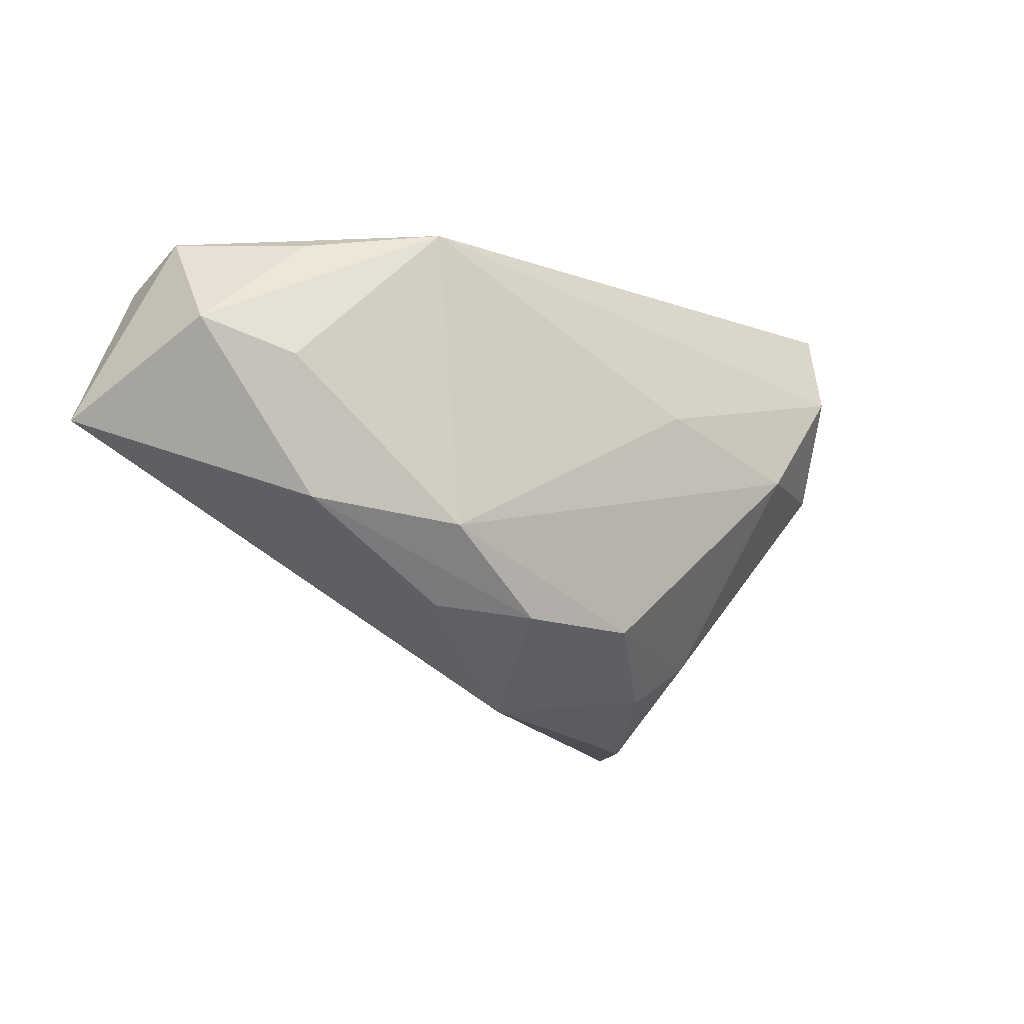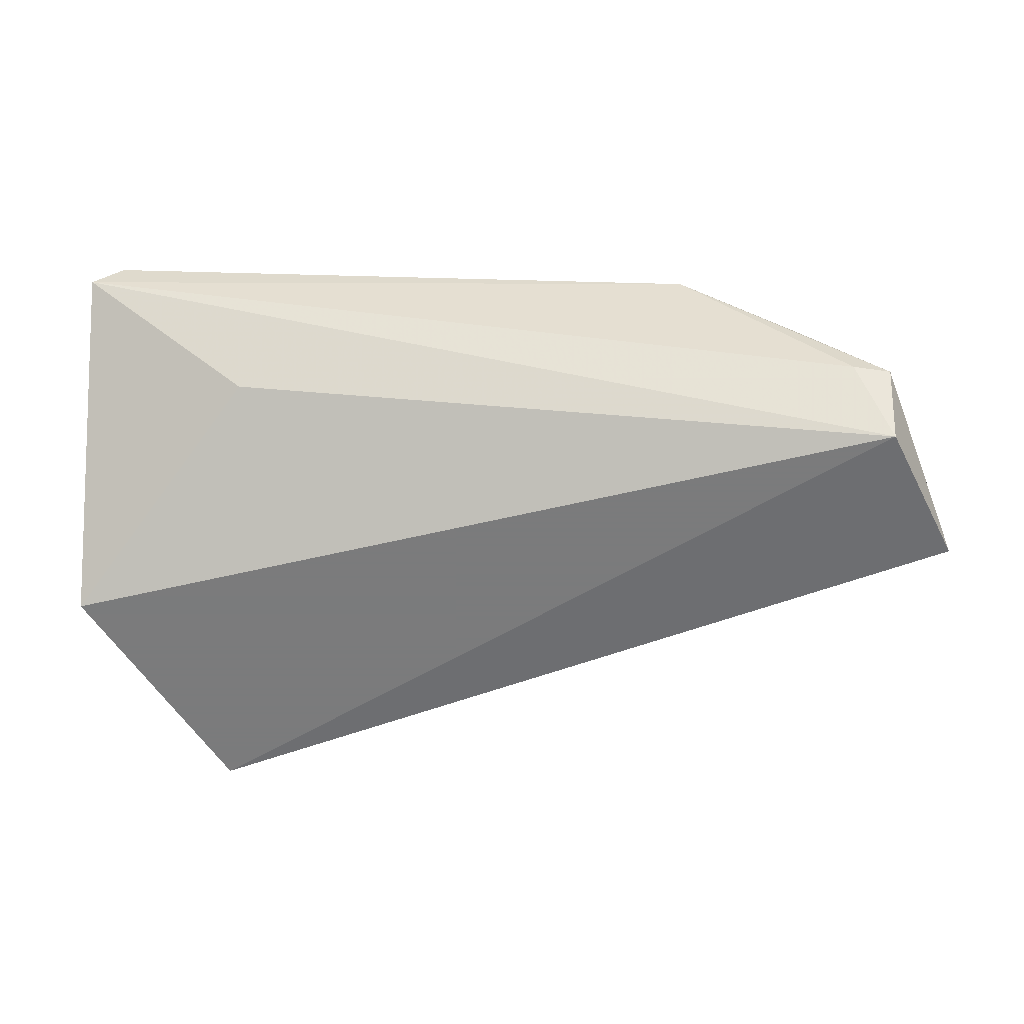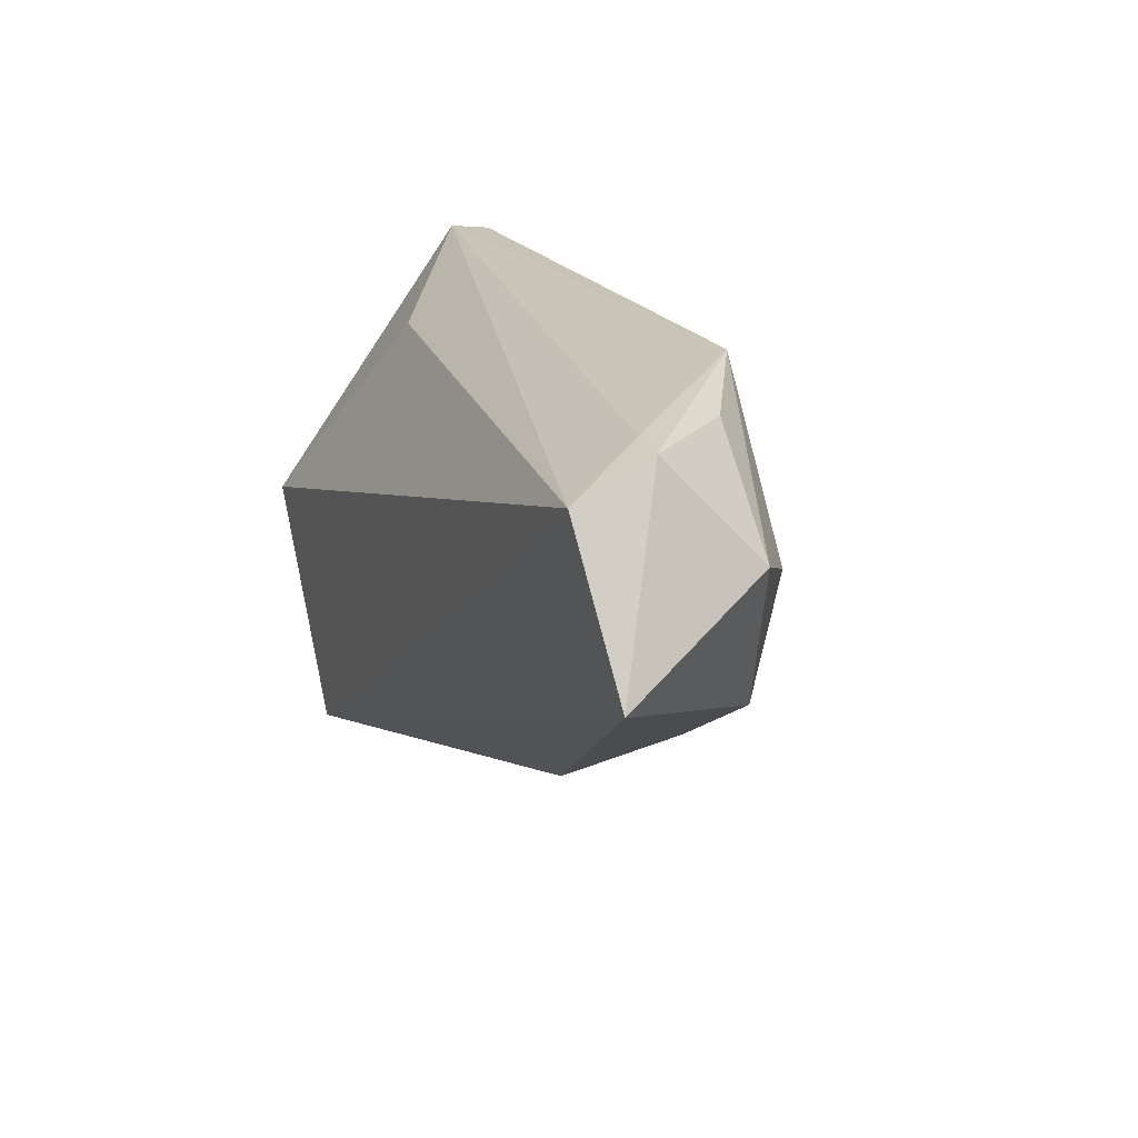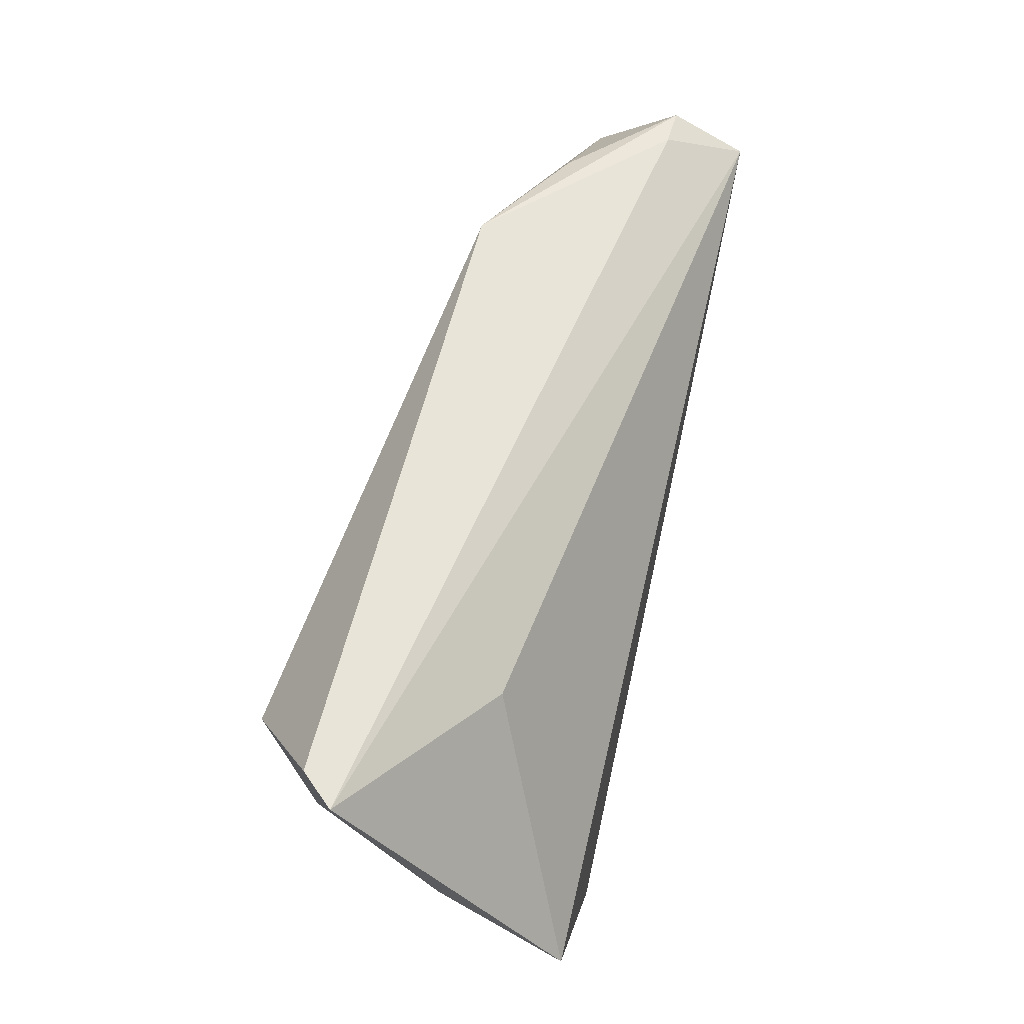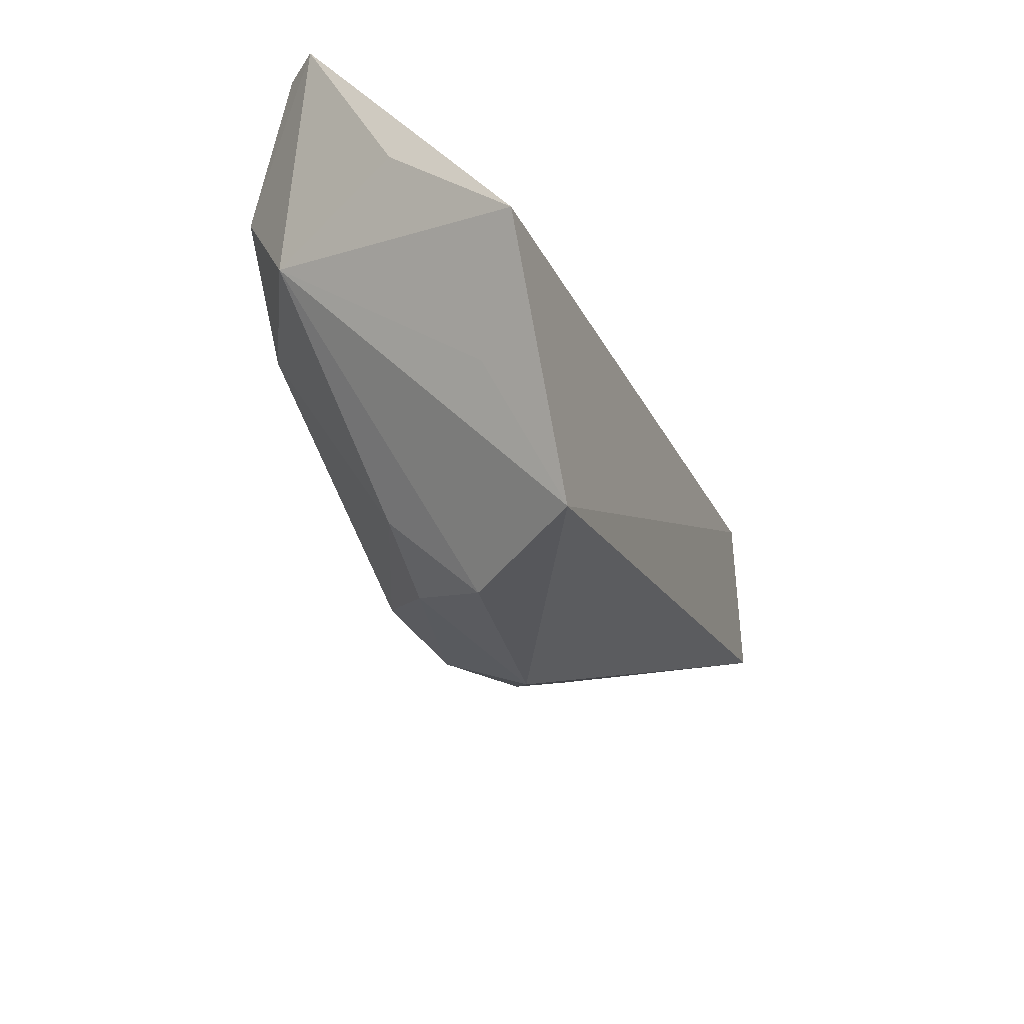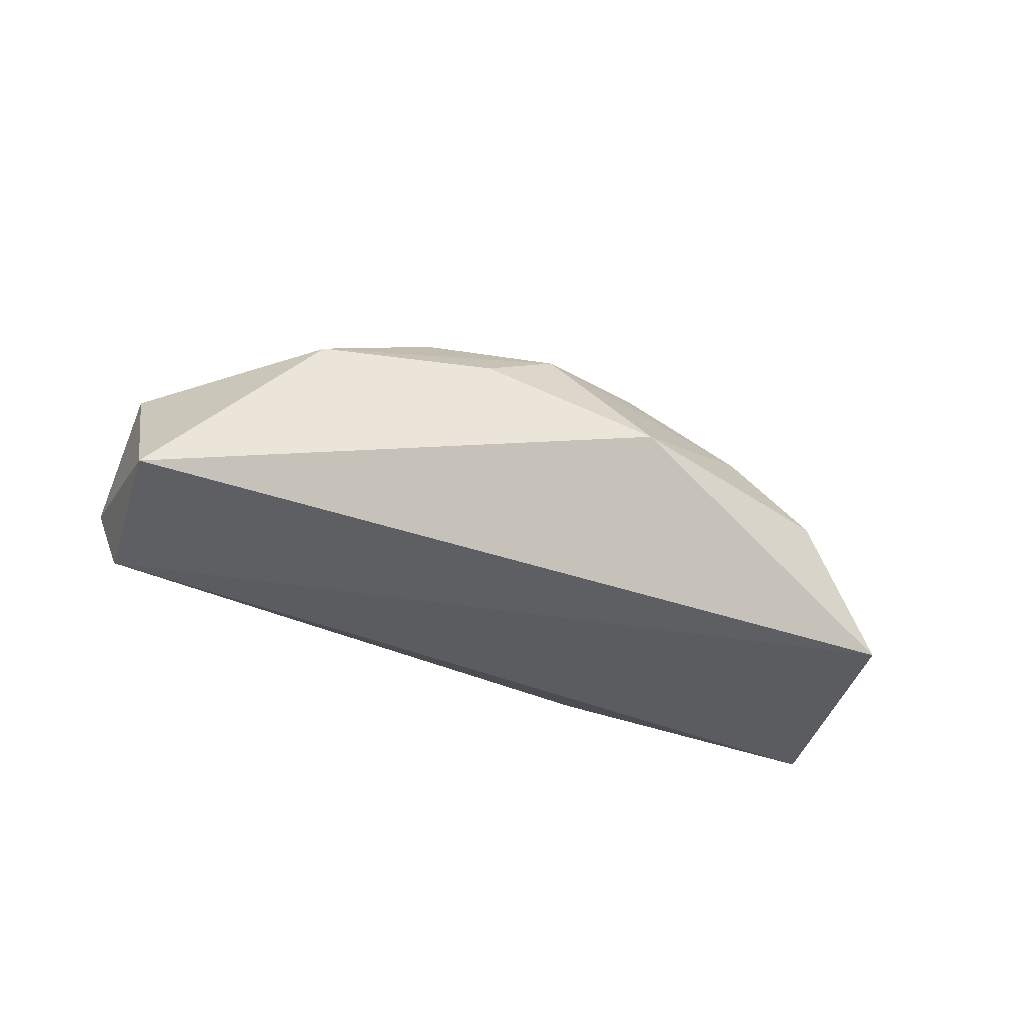
<metadata>
{"format":"obj","ext":"obj","renderer":"f3d","projection":"perspective","resolution":1024,"background":"white","views":[{"elev":-9.8,"azim":-45.0,"up":"+Y"},{"elev":-58.4,"azim":178.7,"up":"+Z"},{"elev":19.6,"azim":-112.6,"up":"+Y"},{"elev":60.5,"azim":103.6,"up":"+Y"},{"elev":-36.6,"azim":109.3,"up":"+Y"},{"elev":-35.1,"azim":-45.7,"up":"+Z"}]}
</metadata>
<code>
v -0.06542 0.001912 -0.01629
v -0.02615 -0.02021 0.008936
v 0.00106 -0.02238 0.01713
v 0.04997 0.02783 0.01311
v -0.05569 0.02525 -0.008649
v 0.008003 0.007764 0.02111
v 0.03456 -0.03736 -0.01813
v 0.04241 -0.02023 -0.01061
v -0.02912 -0.01093 0.01647
v 0.02305 -0.02527 0.008497
v 0.04388 0.0009229 0.01567
v -0.01516 -0.02158 0.01551
v -0.04429 0.02494 0.003915
v -0.02903 0.02783 0.01225
v 0.02781 0.000963 0.02327
v 0.02298 -0.01406 0.01547
v -0.04988 0.008819 0.009012
v 0.03183 0.0193 -0.005374
v -0.05535 0.02066 -0.01813
v -0.05945 0.01308 0.002335
v 0.05368 0.02777 0.008945
v 0.03985 0.01452 0.02268
v 0.05355 -0.008656 -0.01813
v -0.05074 0.02579 -0.008456
v 0.05288 0.005586 -0.002479
v -0.007027 -0.03255 0.0009821
v -0.0458 -0.008318 0.007621
v 0.02148 -0.03716 -0.002763
v 0.01377 -0.03062 0.007924
f 7 19 23
f 1 19 7
f 28 7 11
f 1 7 26
f 26 7 28
f 18 21 23
f 23 19 18
f 18 19 21
f 5 19 1
f 23 21 25
f 25 11 23
f 21 11 25
f 8 7 23
f 23 11 8
f 8 11 7
f 22 11 21
f 20 5 1
f 21 19 24
f 19 5 24
f 4 22 21
f 28 11 10
f 12 2 26
f 12 3 9
f 27 20 1
f 1 26 27
f 26 2 27
f 27 12 9
f 2 12 27
f 28 10 29
f 29 10 3
f 29 26 28
f 29 12 26
f 3 12 29
f 15 10 11
f 11 22 15
f 9 3 15
f 17 27 9
f 20 27 17
f 22 4 14
f 14 24 5
f 14 17 9
f 21 24 14
f 14 4 21
f 20 17 14
f 3 10 16
f 16 15 3
f 10 15 16
f 6 15 22
f 22 14 6
f 9 15 6
f 6 14 9
f 5 20 13
f 13 14 5
f 20 14 13

</code>
